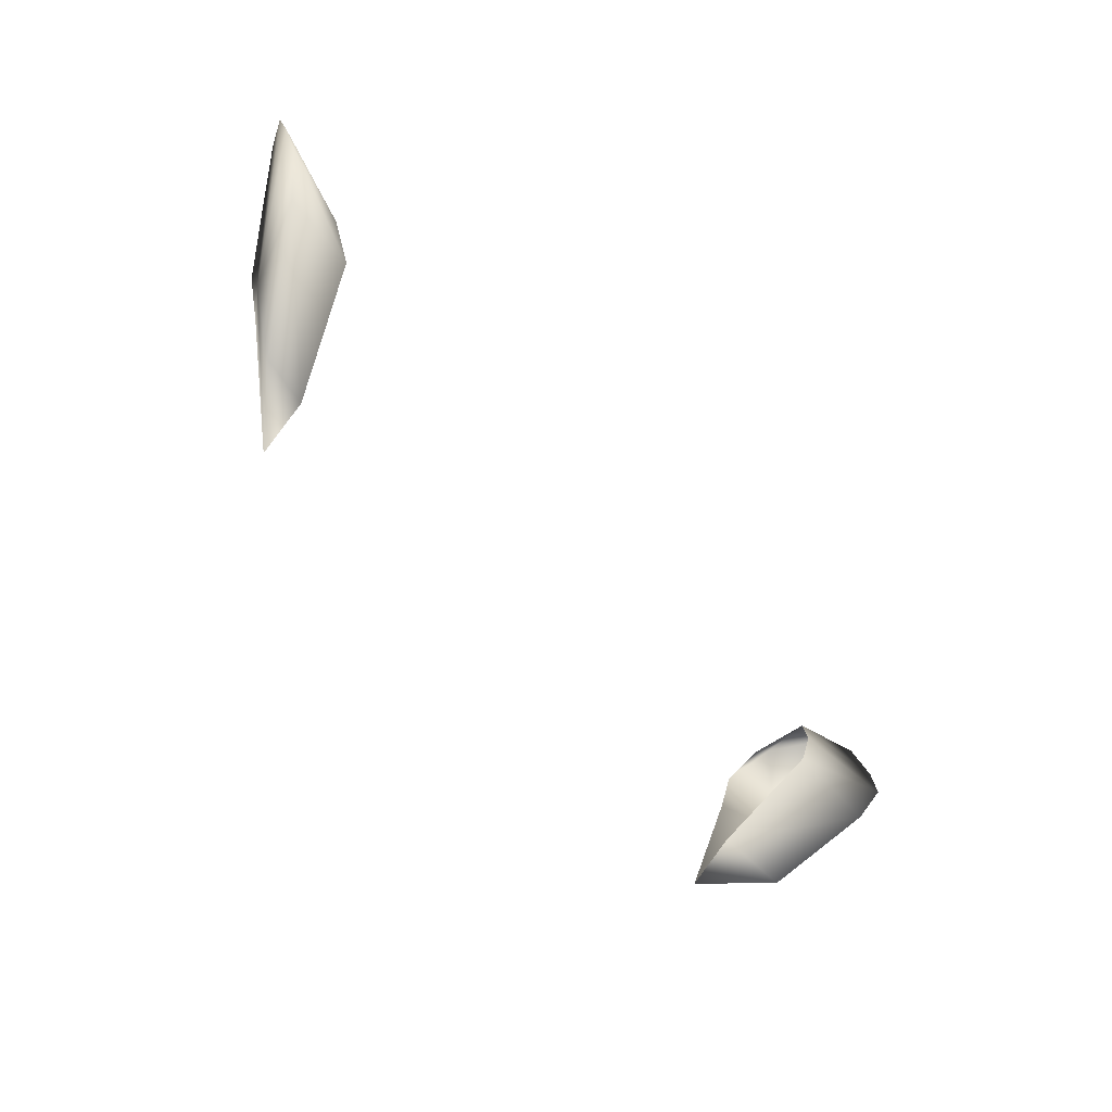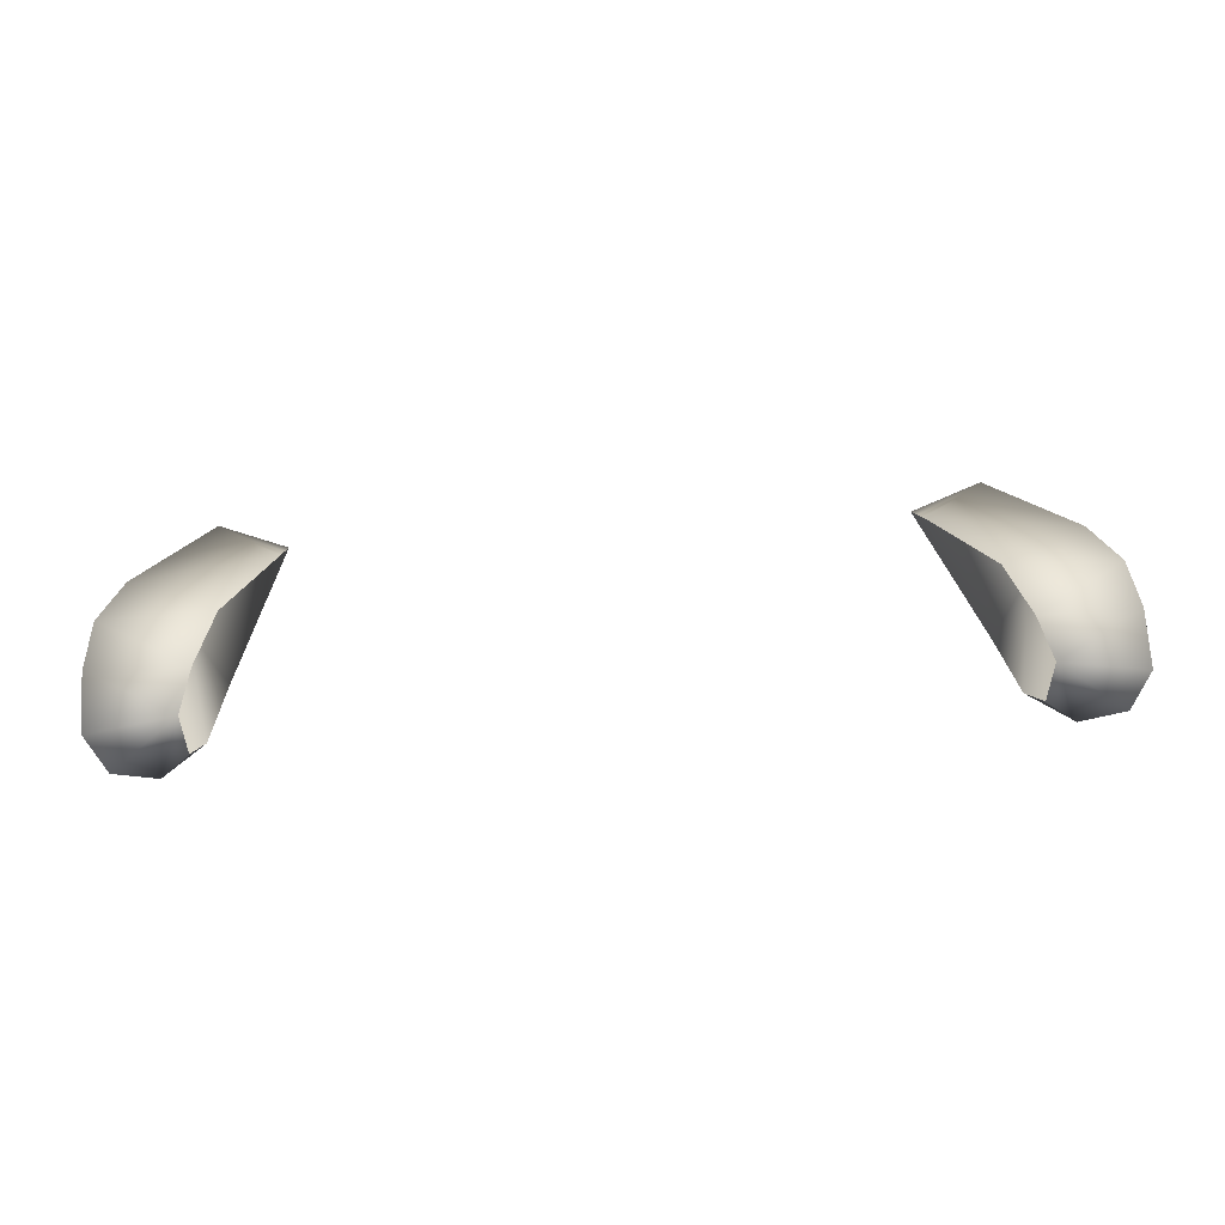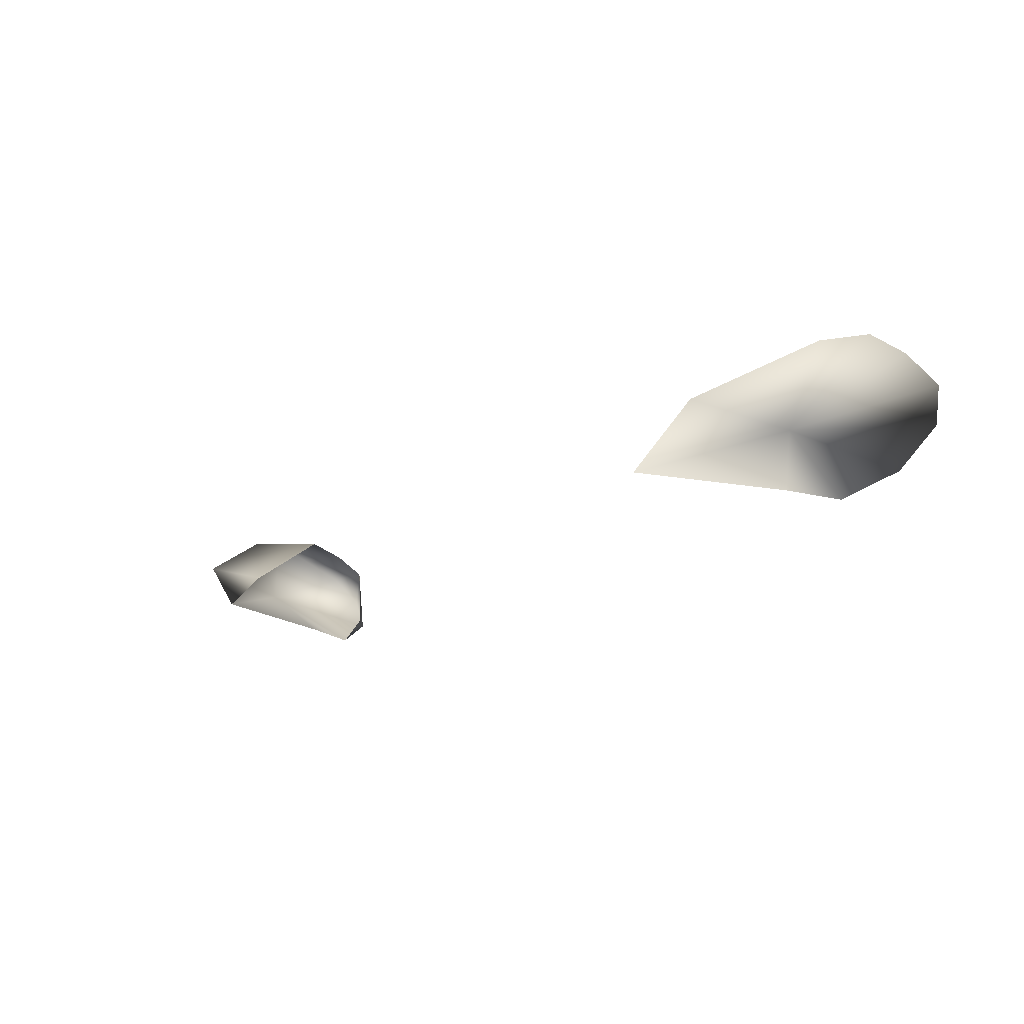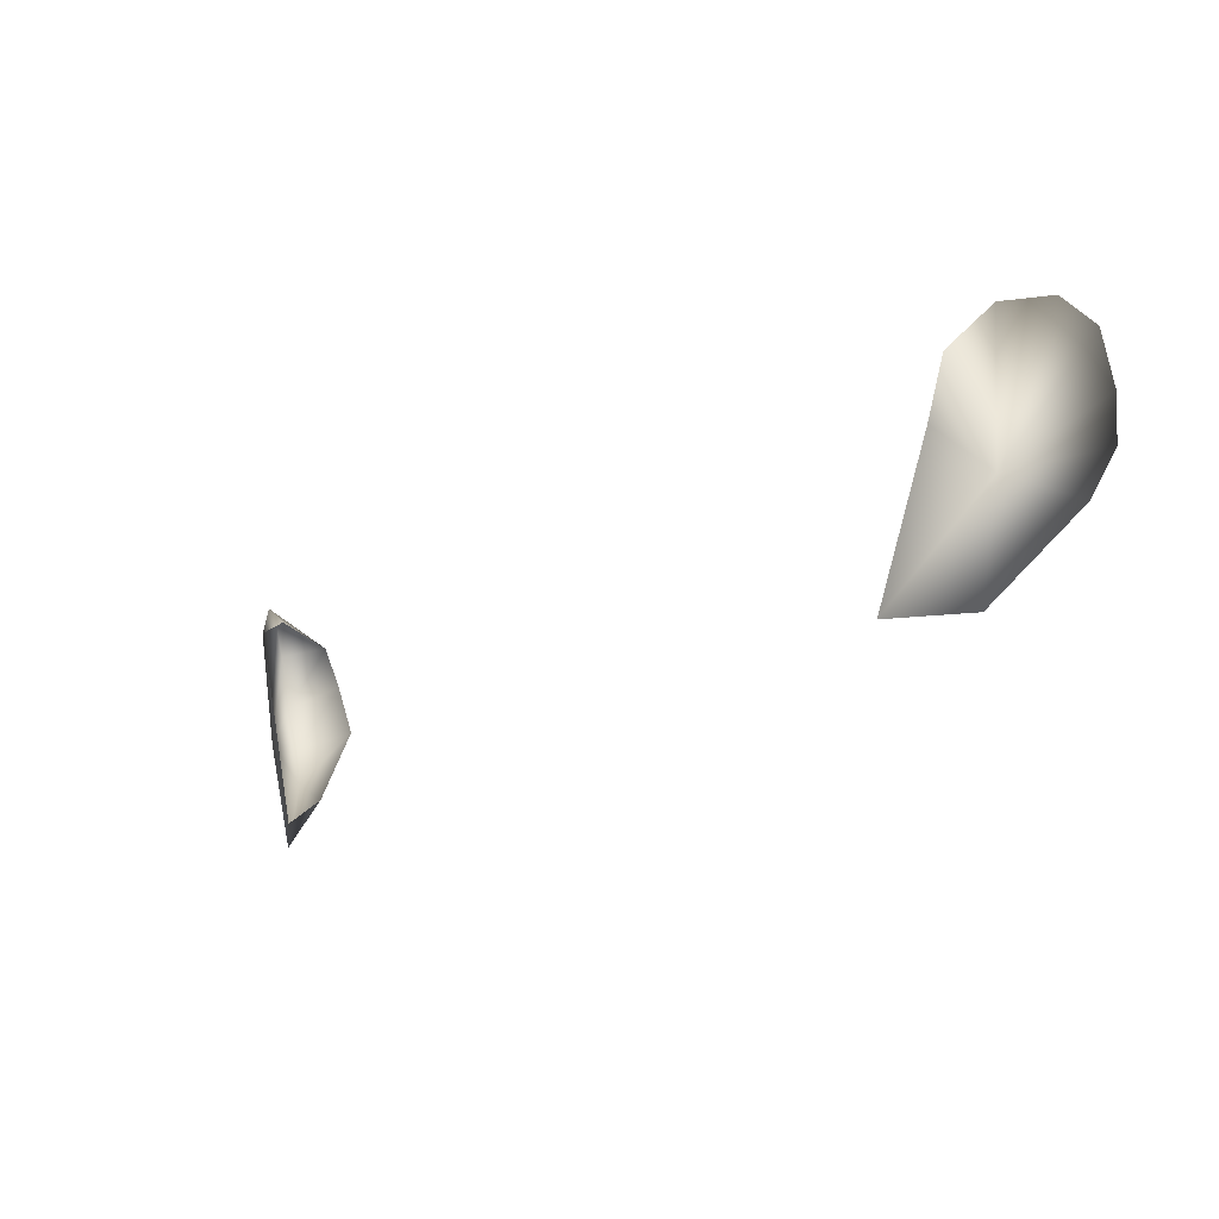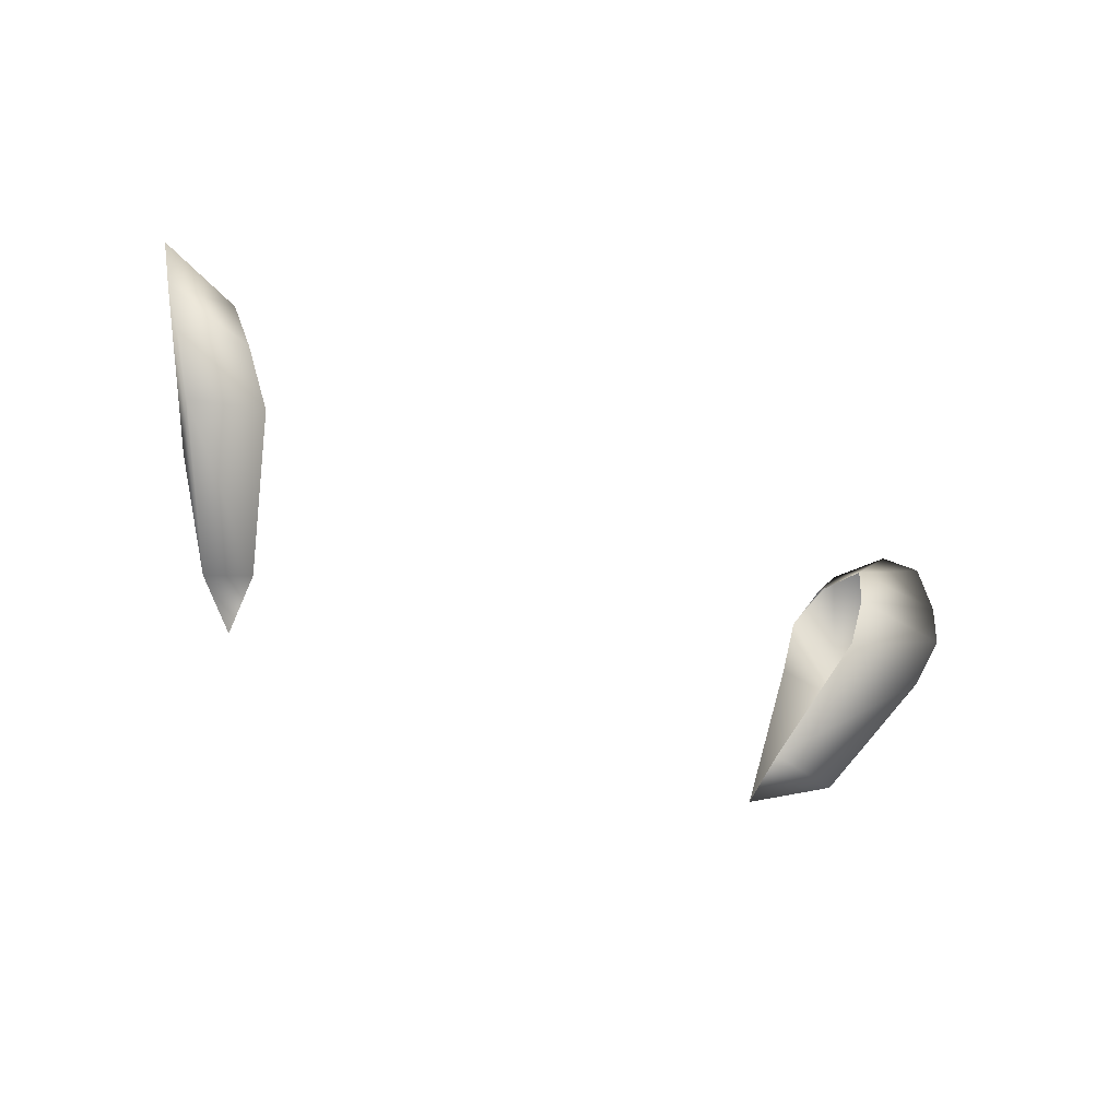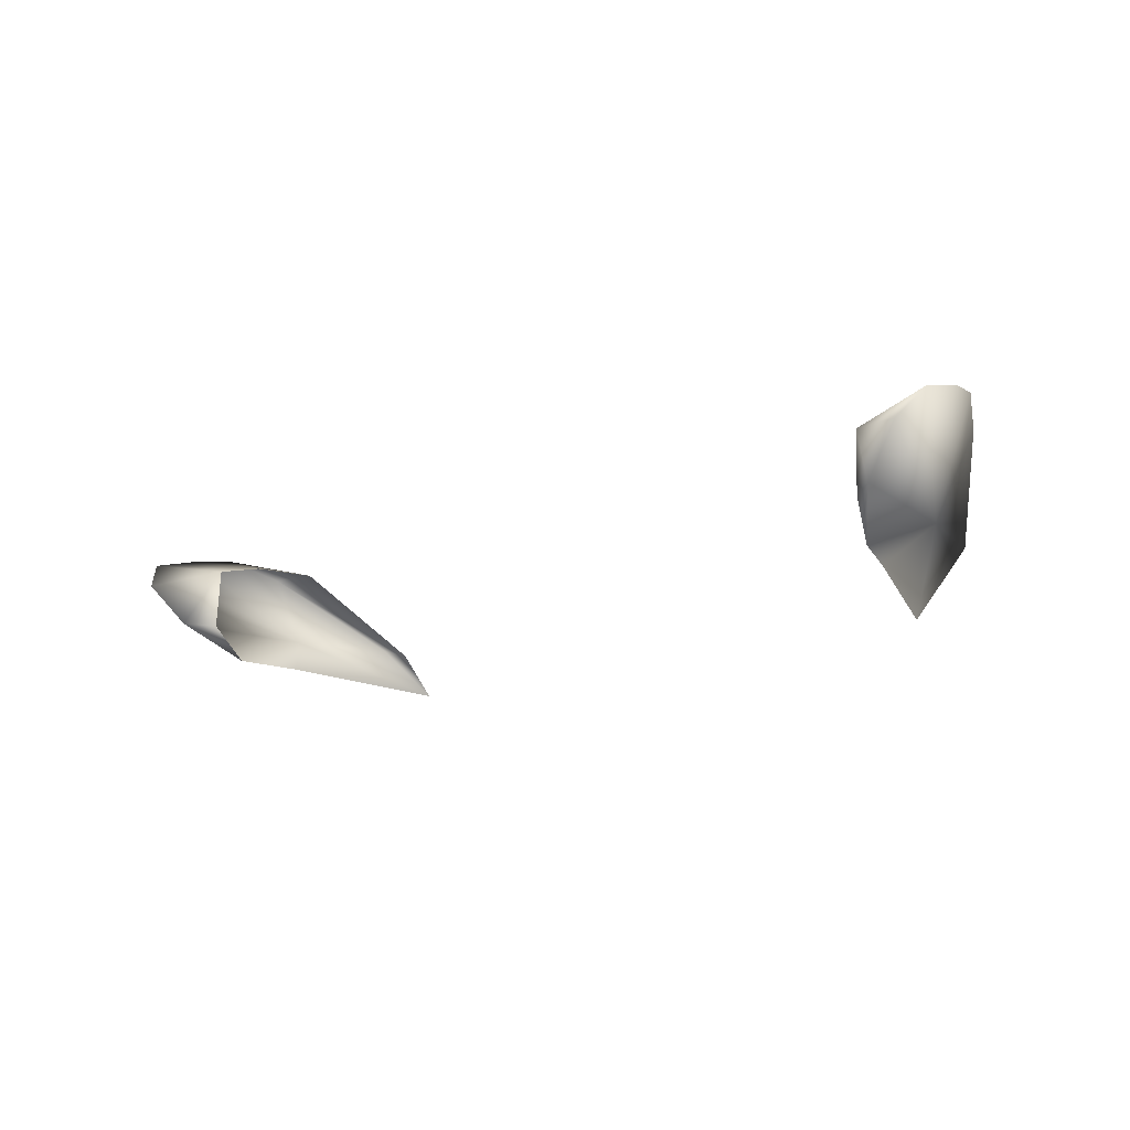
<metadata>
{"format":"obj","ext":"obj","renderer":"f3d","projection":"perspective","resolution":1024,"background":"white","views":[{"elev":-58.3,"azim":128.7,"up":"+Z"},{"elev":55.9,"azim":-4.1,"up":"+Y"},{"elev":-18.9,"azim":-134.6,"up":"+Y"},{"elev":-29.8,"azim":37.3,"up":"+Z"},{"elev":-29.3,"azim":141.7,"up":"+Z"},{"elev":-15.1,"azim":37.3,"up":"+Y"}]}
</metadata>
<code>
g NPC_Male_Size02_Ear_001_LOD2
v -0.06993 0.01018 1.638
v -0.06829 0.004088 1.633
v -0.07422 0.01048 1.643
v -0.06987 0.02118 1.638
v -0.08061 0.0183 1.646
v -0.08408 0.0238 1.642
v -0.0841 0.02677 1.632
v -0.06773 0.02312 1.63
v -0.08246 0.02828 1.624
v -0.06392 0.02322 1.62
v -0.07839 0.0255 1.615
v -0.05617 0.009303 1.599
v -0.06637 0.01251 1.594
v -0.05564 0.002006 1.592
v 0.06993 0.01018 1.638
v 0.07422 0.01048 1.643
v 0.06829 0.004088 1.633
v 0.06987 0.02118 1.638
v 0.08061 0.0183 1.646
v 0.08408 0.0238 1.642
v 0.0841 0.02677 1.632
v 0.06773 0.02312 1.63
v 0.08246 0.02828 1.624
v 0.06392 0.02322 1.62
v 0.07839 0.0255 1.615
v 0.05617 0.009303 1.599
v 0.06637 0.01251 1.594
v 0.05564 0.002006 1.592
v -0.08246 0.02828 1.624
v -0.0841 0.02677 1.632
v -0.07112 0.01131 1.615
v -0.07839 0.0255 1.615
v -0.08408 0.0238 1.642
v -0.06637 0.01251 1.594
v -0.08061 0.0183 1.646
v -0.05564 0.002006 1.592
v -0.07422 0.01048 1.643
v -0.06489 0.003848 1.622
v -0.06829 0.004088 1.633
v 0.08246 0.02828 1.624
v 0.07112 0.01131 1.615
v 0.0841 0.02677 1.632
v 0.07839 0.0255 1.615
v 0.08408 0.0238 1.642
v 0.06637 0.01251 1.594
v 0.08061 0.0183 1.646
v 0.05564 0.002006 1.592
v 0.07422 0.01048 1.643
v 0.06489 0.003848 1.622
v 0.06829 0.004088 1.633
g NPC_Male_Size02_Ear_001_LOD2_0
f 3 2 1
f 1 4 3
f 5 3 4
f 6 5 4
f 7 6 4
f 7 4 8
f 7 8 9
f 8 10 9
f 11 9 10
f 11 10 12
f 13 11 12
f 14 13 12
f 17 16 15
f 18 15 16
f 16 19 18
f 19 20 18
f 20 21 18
f 18 21 22
f 22 21 23
f 24 22 23
f 23 25 24
f 24 25 26
f 25 27 26
f 27 28 26
f 31 30 29
f 31 29 32
f 30 31 33
f 31 32 34
f 31 35 33
f 34 36 31
f 35 31 37
f 36 38 31
f 39 37 31
f 31 38 39
f 42 41 40
f 40 41 43
f 41 42 44
f 43 41 45
f 46 41 44
f 47 45 41
f 41 46 48
f 49 47 41
f 48 50 41
f 49 41 50

</code>
